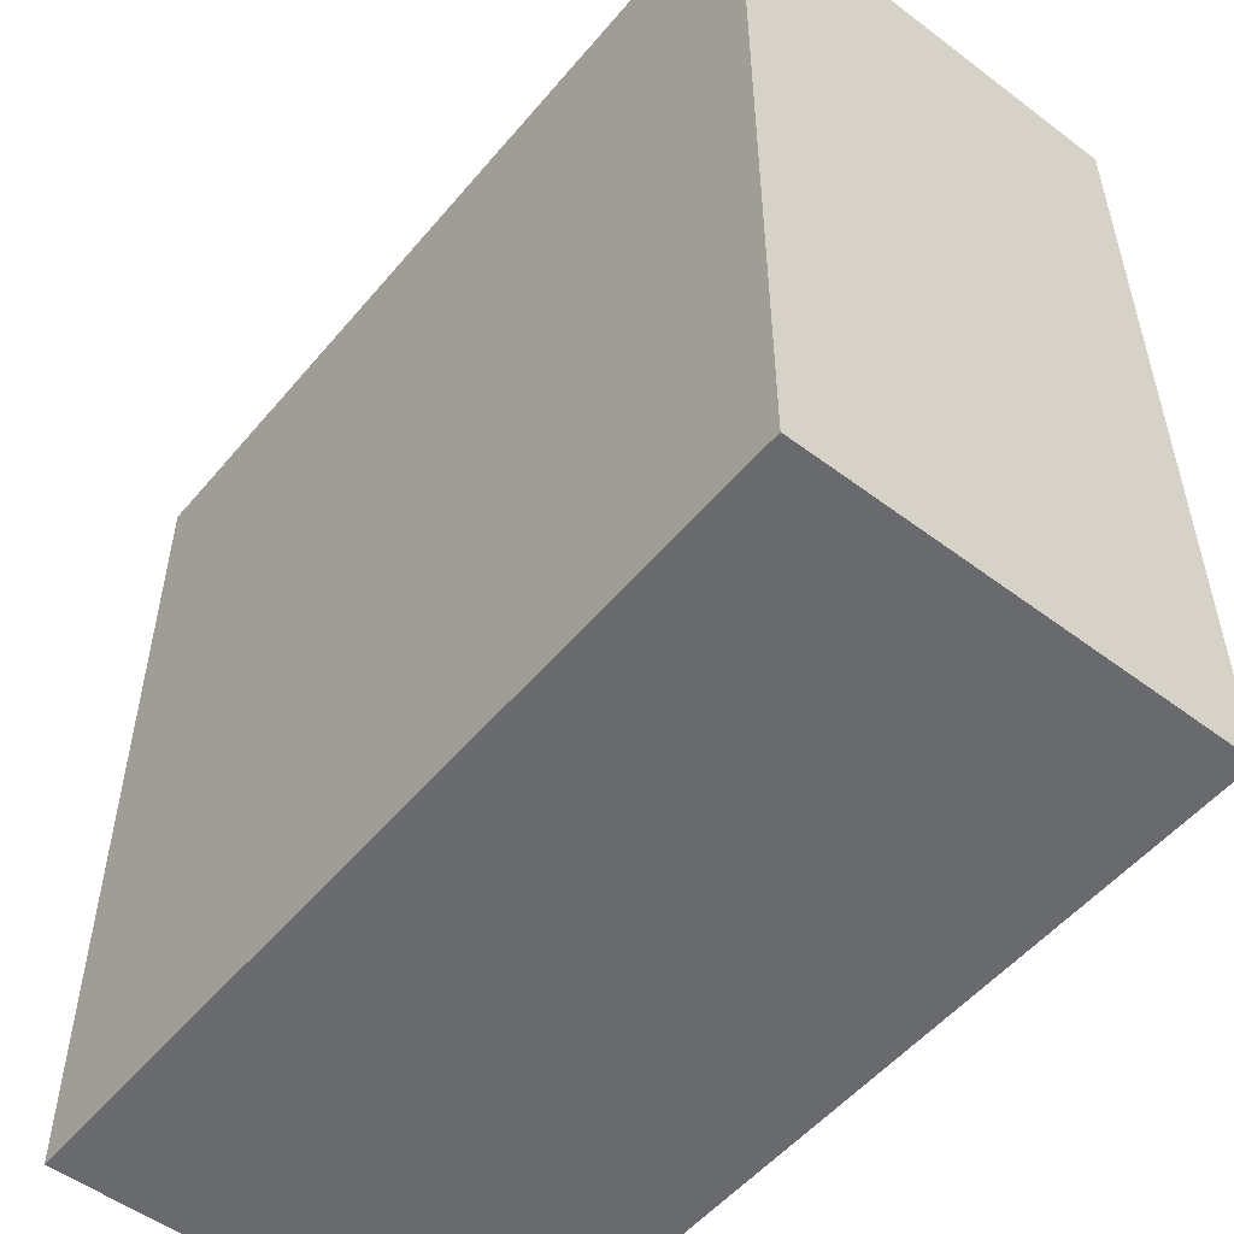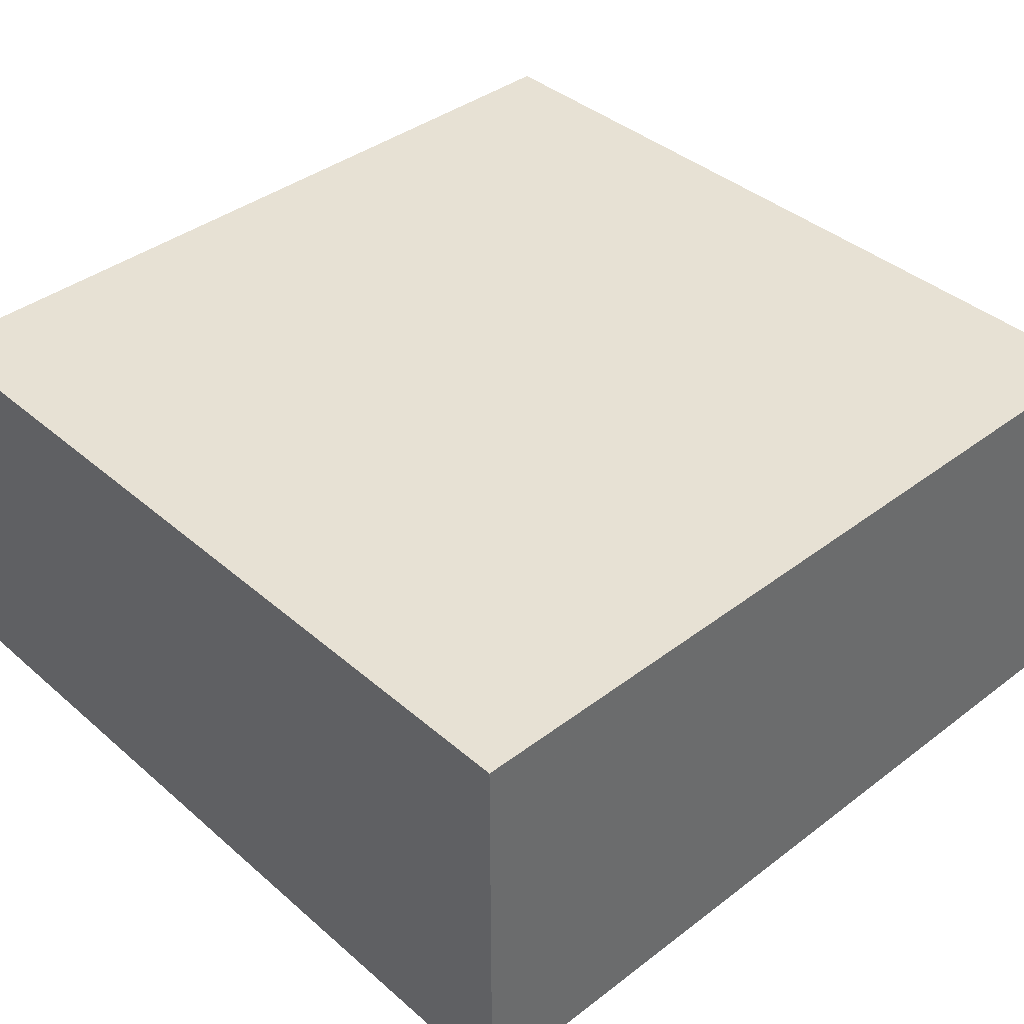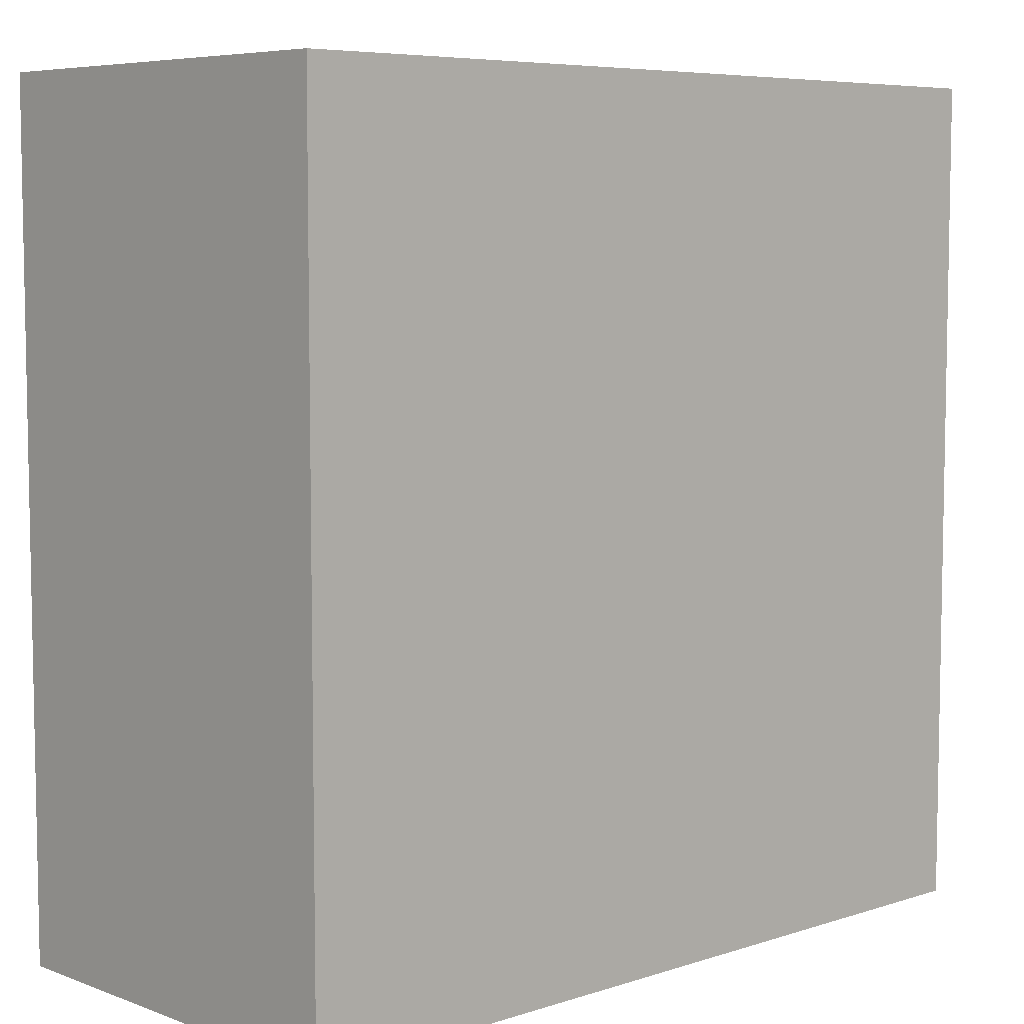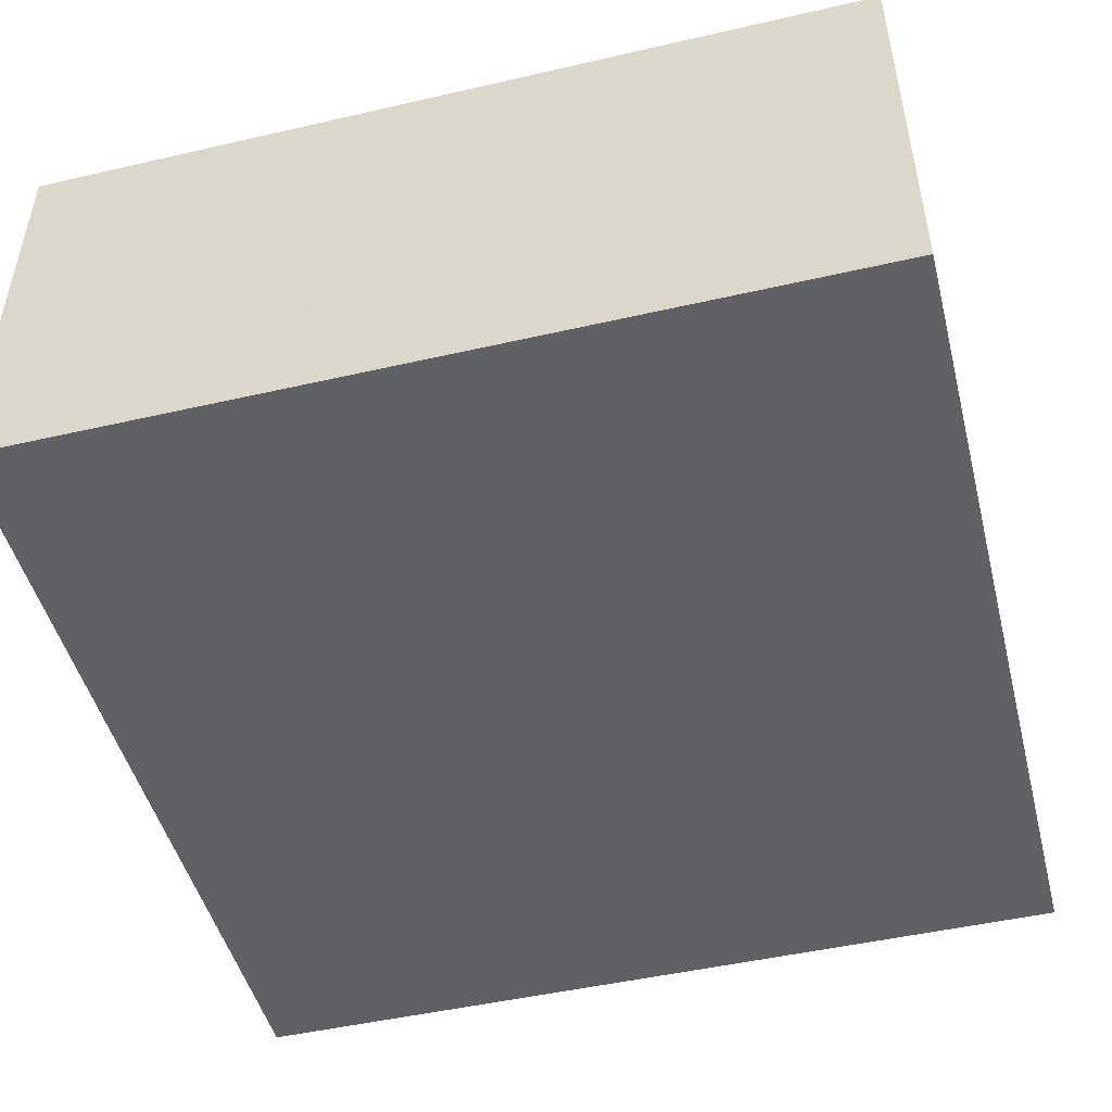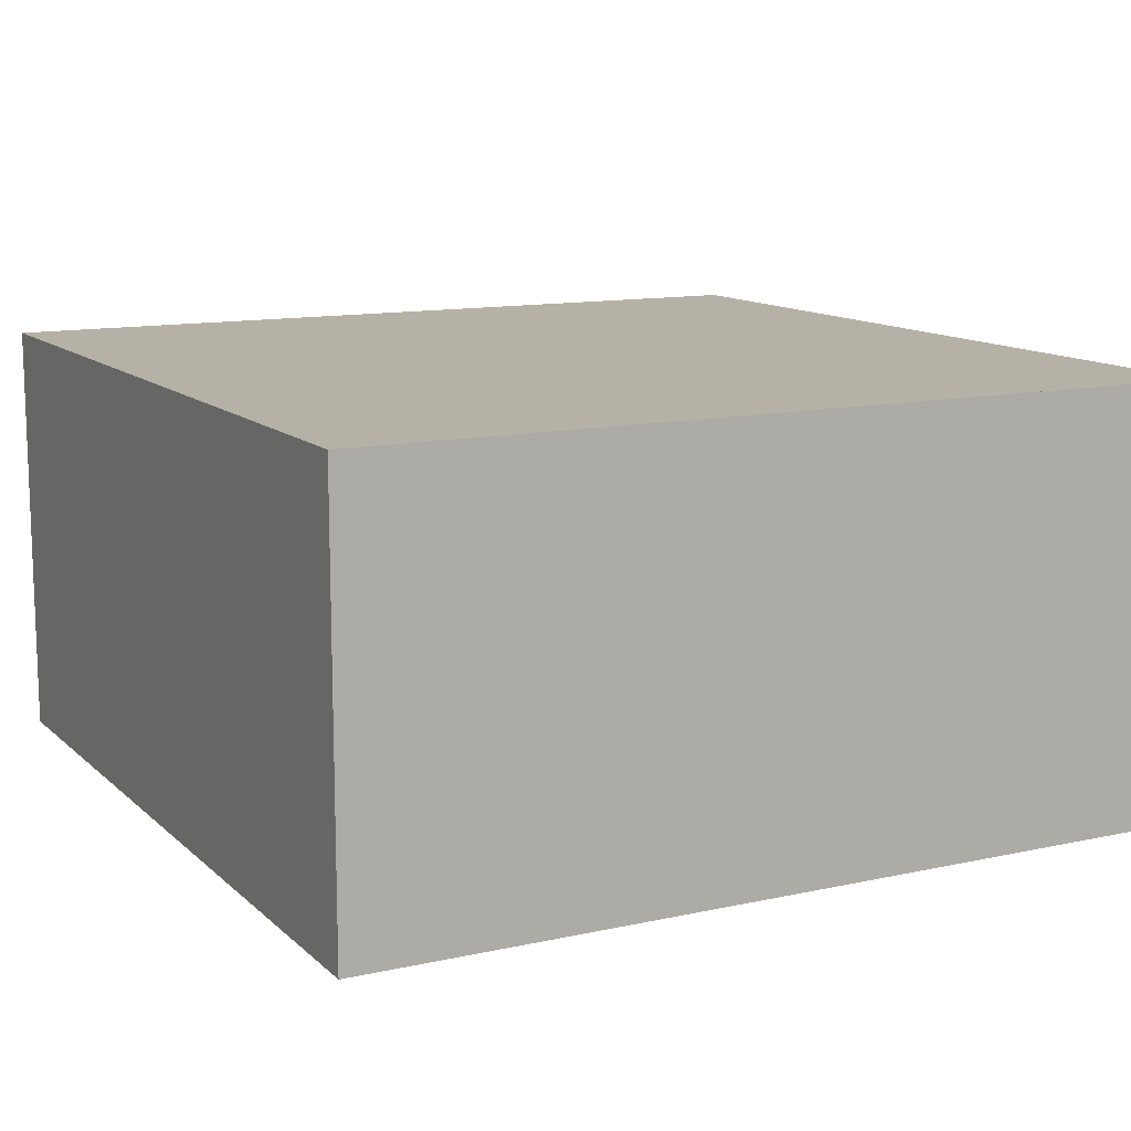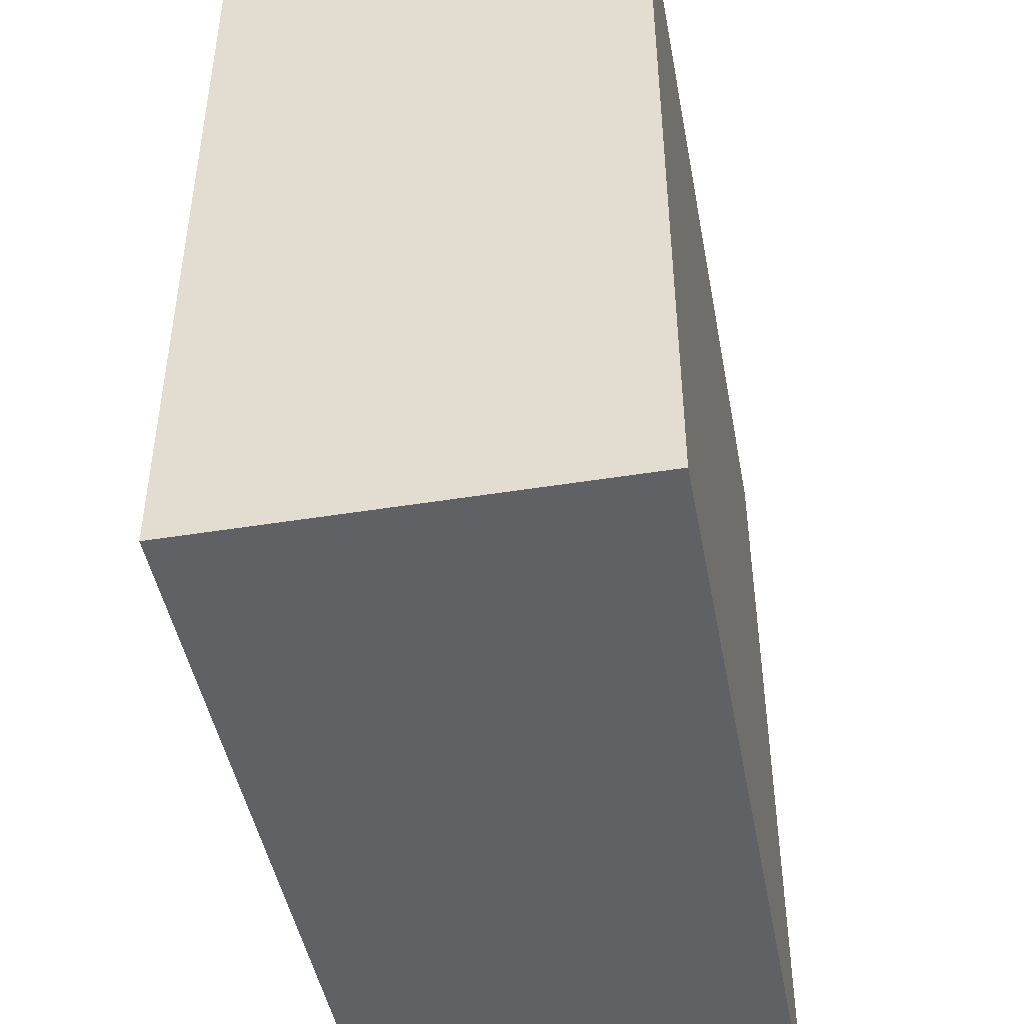
<metadata>
{"format":"obj","ext":"obj","renderer":"f3d","projection":"perspective","resolution":1024,"background":"white","views":[{"elev":-53.0,"azim":51.1,"up":"+Y"},{"elev":39.6,"azim":-43.2,"up":"+Z"},{"elev":6.6,"azim":-43.2,"up":"+Y"},{"elev":-48.3,"azim":14.4,"up":"+Z"},{"elev":12.1,"azim":152.4,"up":"+Z"},{"elev":-46.0,"azim":-79.5,"up":"+Y"}]}
</metadata>
<code>
v 0 0 0
v 0.5 0 0
v 0.5 0 1
v 0 0 1
v 1 0 0
v 1 0 1
v 1.5 0 0
v 1.5 0 1
v 2 0 0
v 2 0 1
v 2 0.5 0
v 2 0.5 1
v 2 1 0
v 2 1 1
v 2 1.5 0
v 2 1.5 1
v 2 2 0
v 2 2 1
v 1.5 2 0
v 1.5 2 1
v 1 2 0
v 1 2 1
v 0.5 2 0
v 0.5 2 1
v 0 2 0
v 0 2 1
v 0 1.5 0
v 0 1.5 1
v 0 1 0
v 0 1 1
v 0 0.5 0
v 0 0.5 1
f 1 2 3 4
f 2 5 6 3
f 5 7 8 6
f 7 9 10 8
f 9 11 12 10
f 11 13 14 12
f 13 15 16 14
f 15 17 18 16
f 17 19 20 18
f 19 21 22 20
f 21 23 24 22
f 23 25 26 24
f 25 27 28 26
f 27 29 30 28
f 29 31 32 30
f 31 1 4 32
f 1 25 17 9
f 4 10 18 26

</code>
